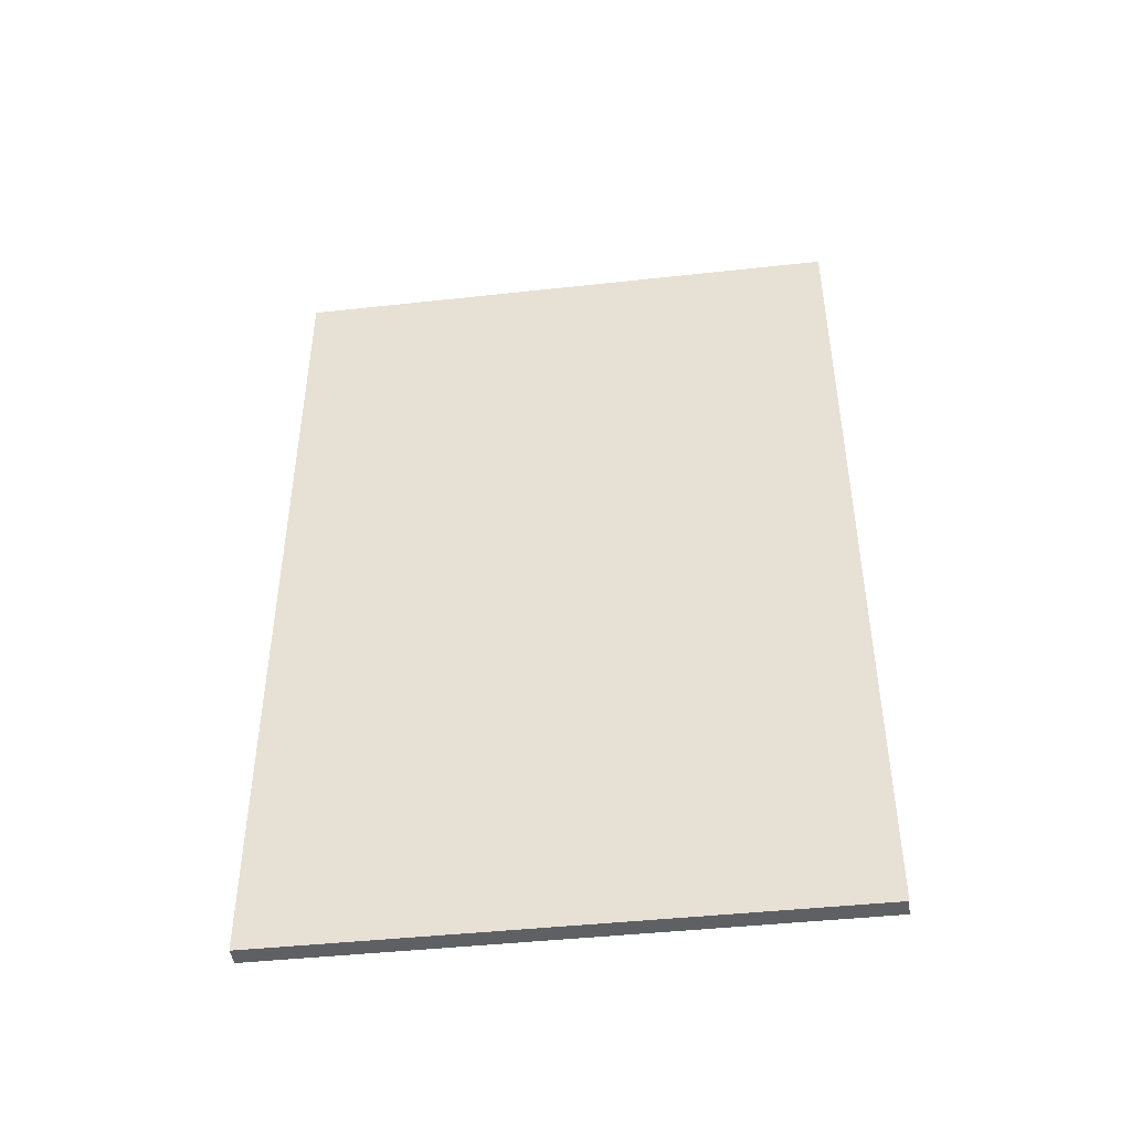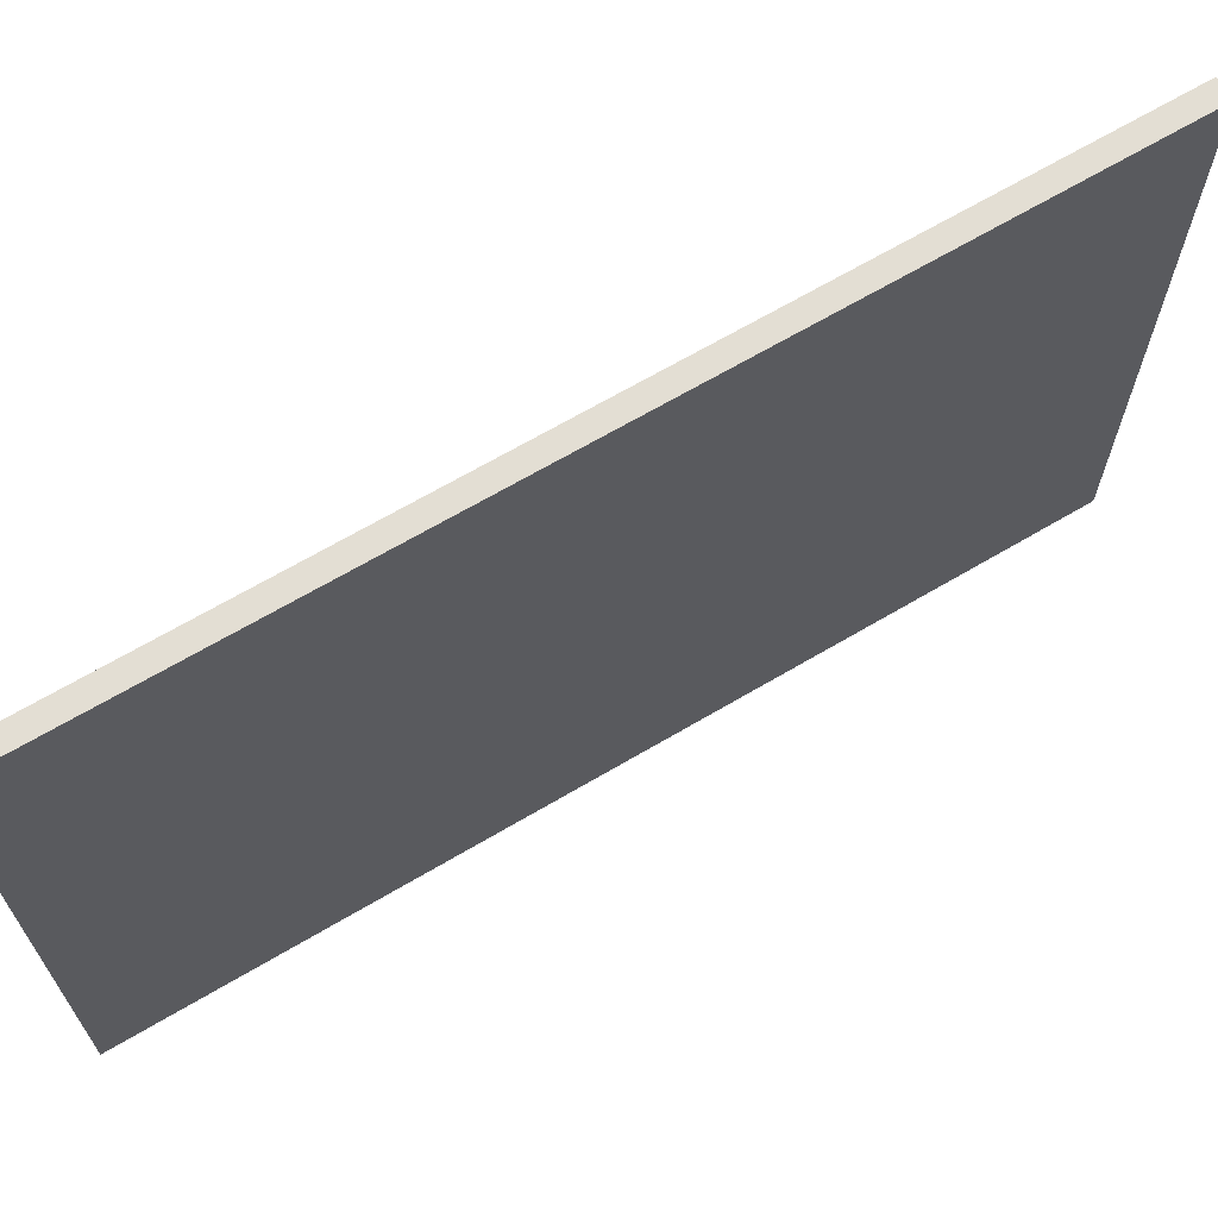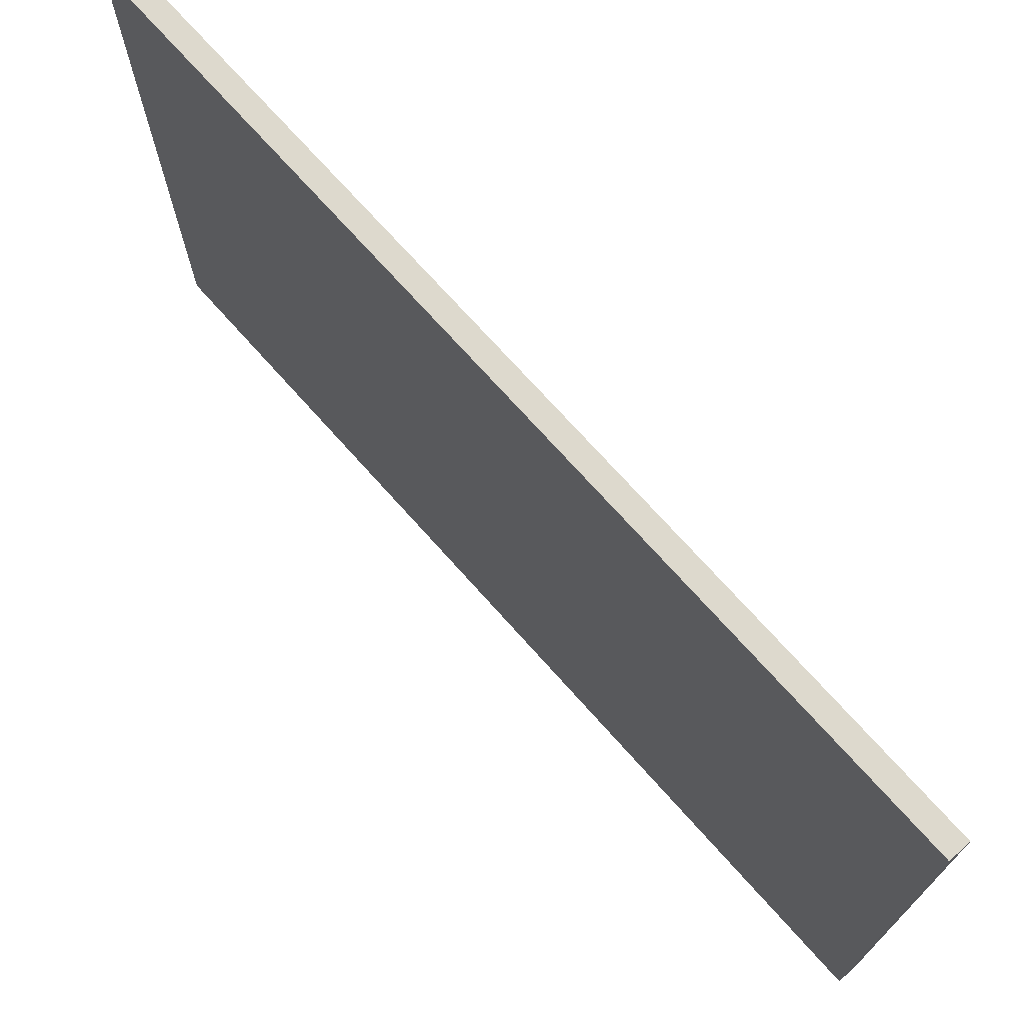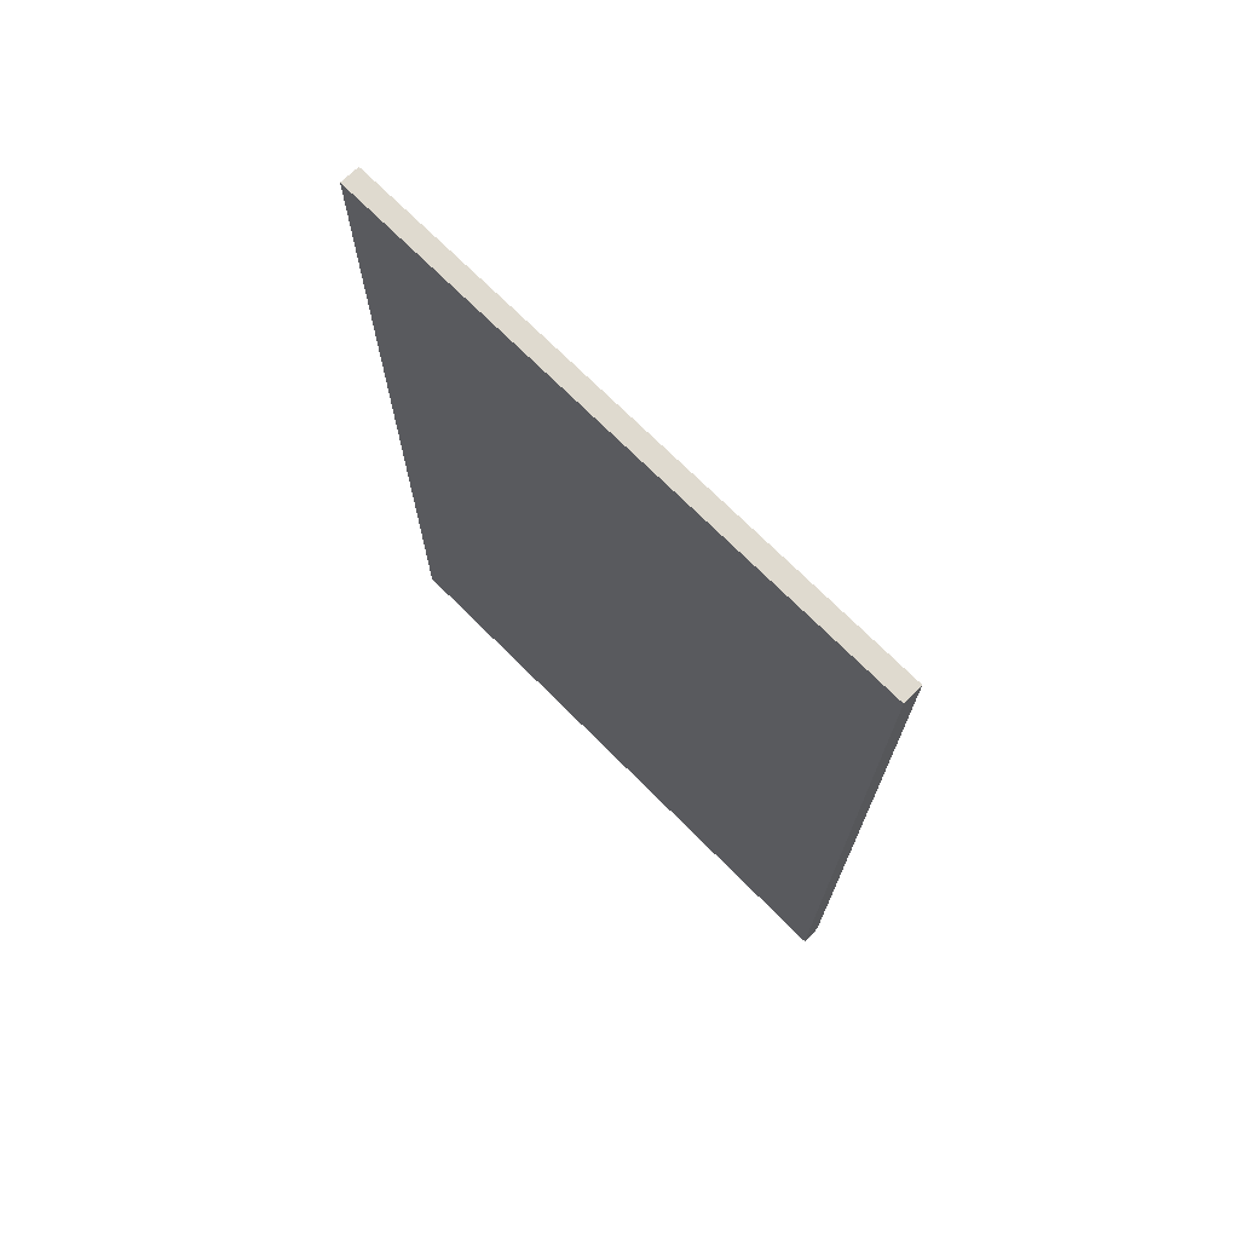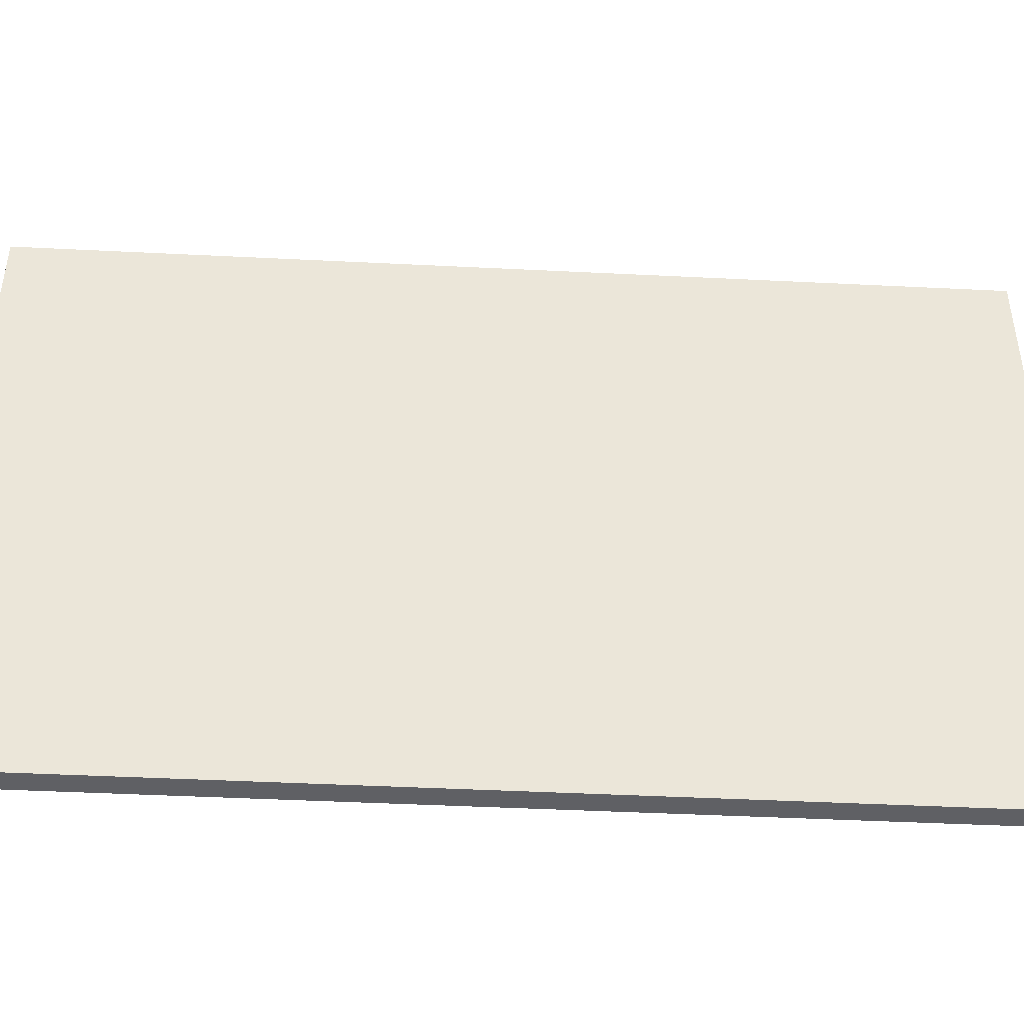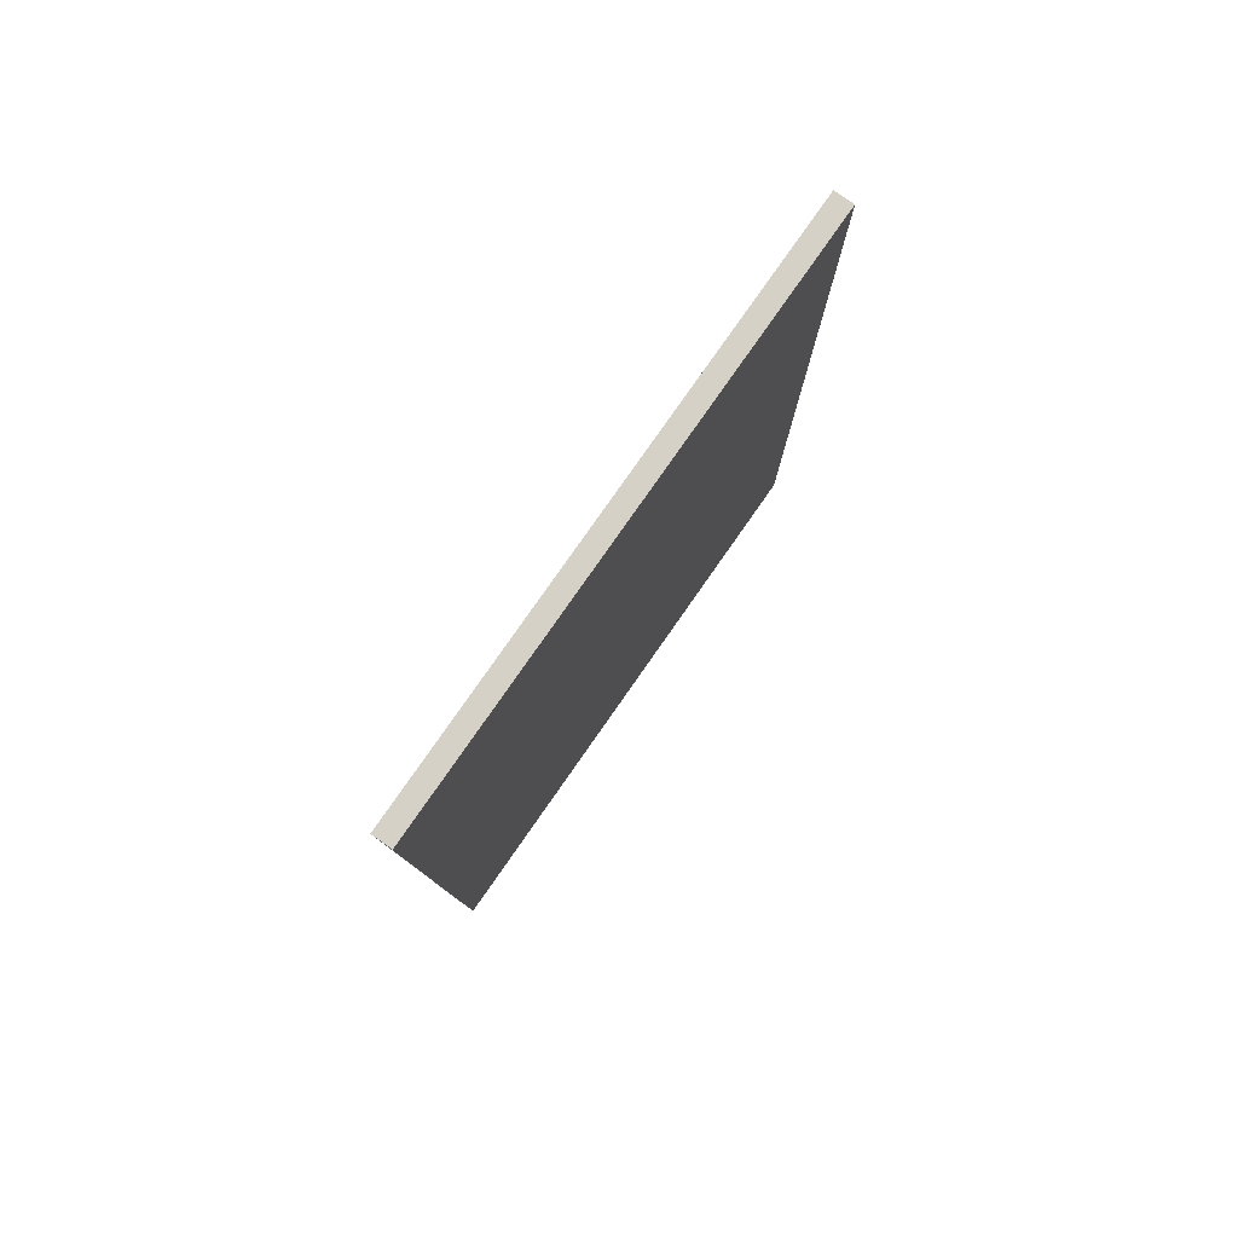
<metadata>
{"format":"obj","ext":"obj","renderer":"f3d","projection":"perspective","resolution":1024,"background":"white","views":[{"elev":-44.2,"azim":-82.7,"up":"+Z"},{"elev":67.3,"azim":-120.6,"up":"+Y"},{"elev":72.0,"azim":-41.7,"up":"+Y"},{"elev":70.9,"azim":135.2,"up":"+Z"},{"elev":-45.0,"azim":86.7,"up":"+Y"},{"elev":79.7,"azim":35.0,"up":"+Z"}]}
</metadata>
<code>
o simple_Wall4
g Wall (6)
v 0 0 0
v -0.1 0 0
v 0 3 0
v -0.1 3 0
v -0.1 0 -4.5
v -0.1 3 -4.5
v 0 0 -4.5
v 0 3 -4.5
f 3 4 2 1
f 6 8 7 5
f 8 6 4 3
f 1 2 5 7
f 8 3 1 7
f 4 6 5 2

</code>
